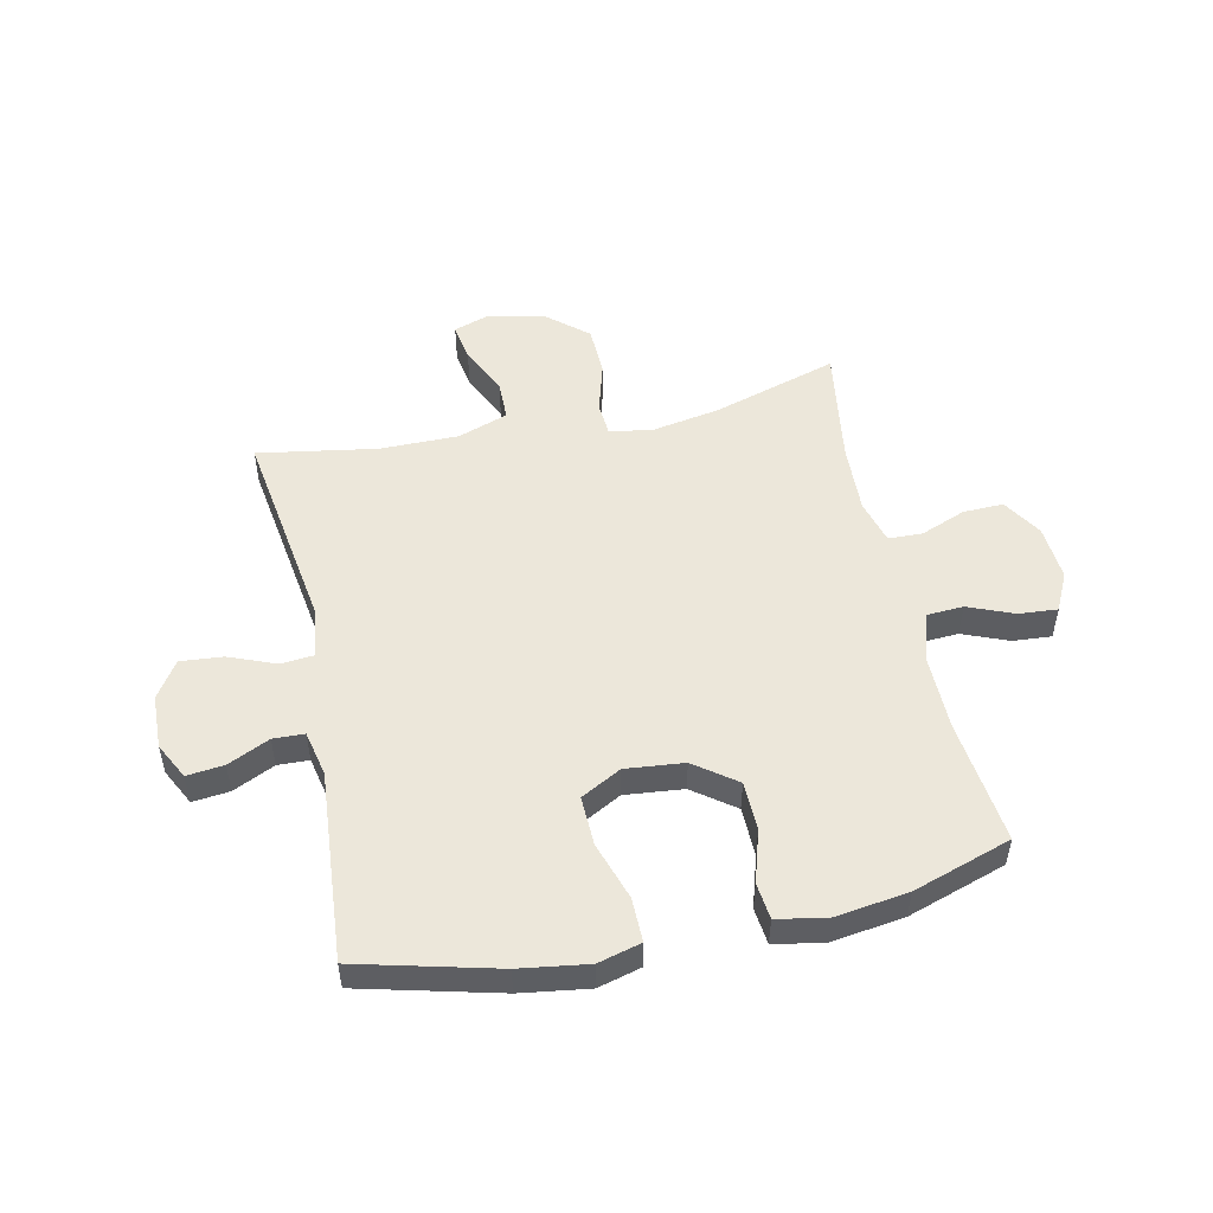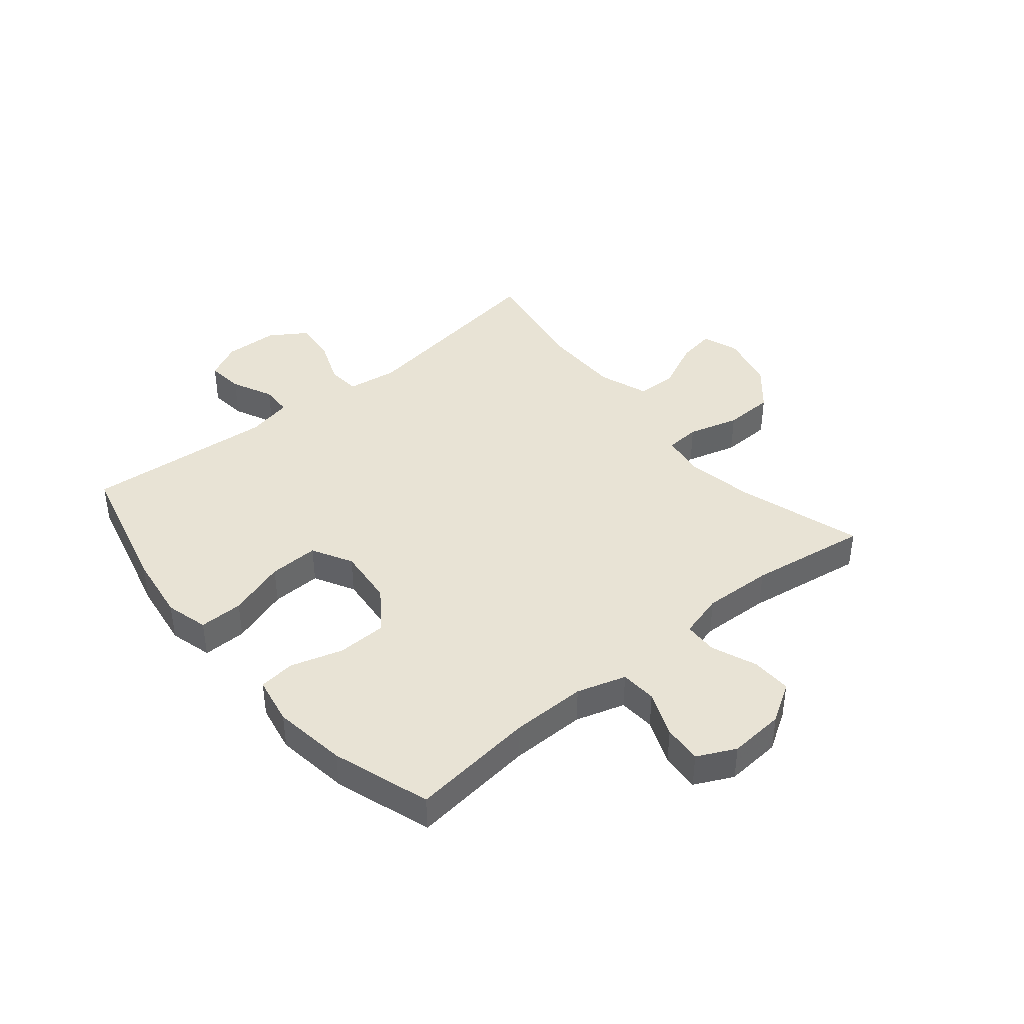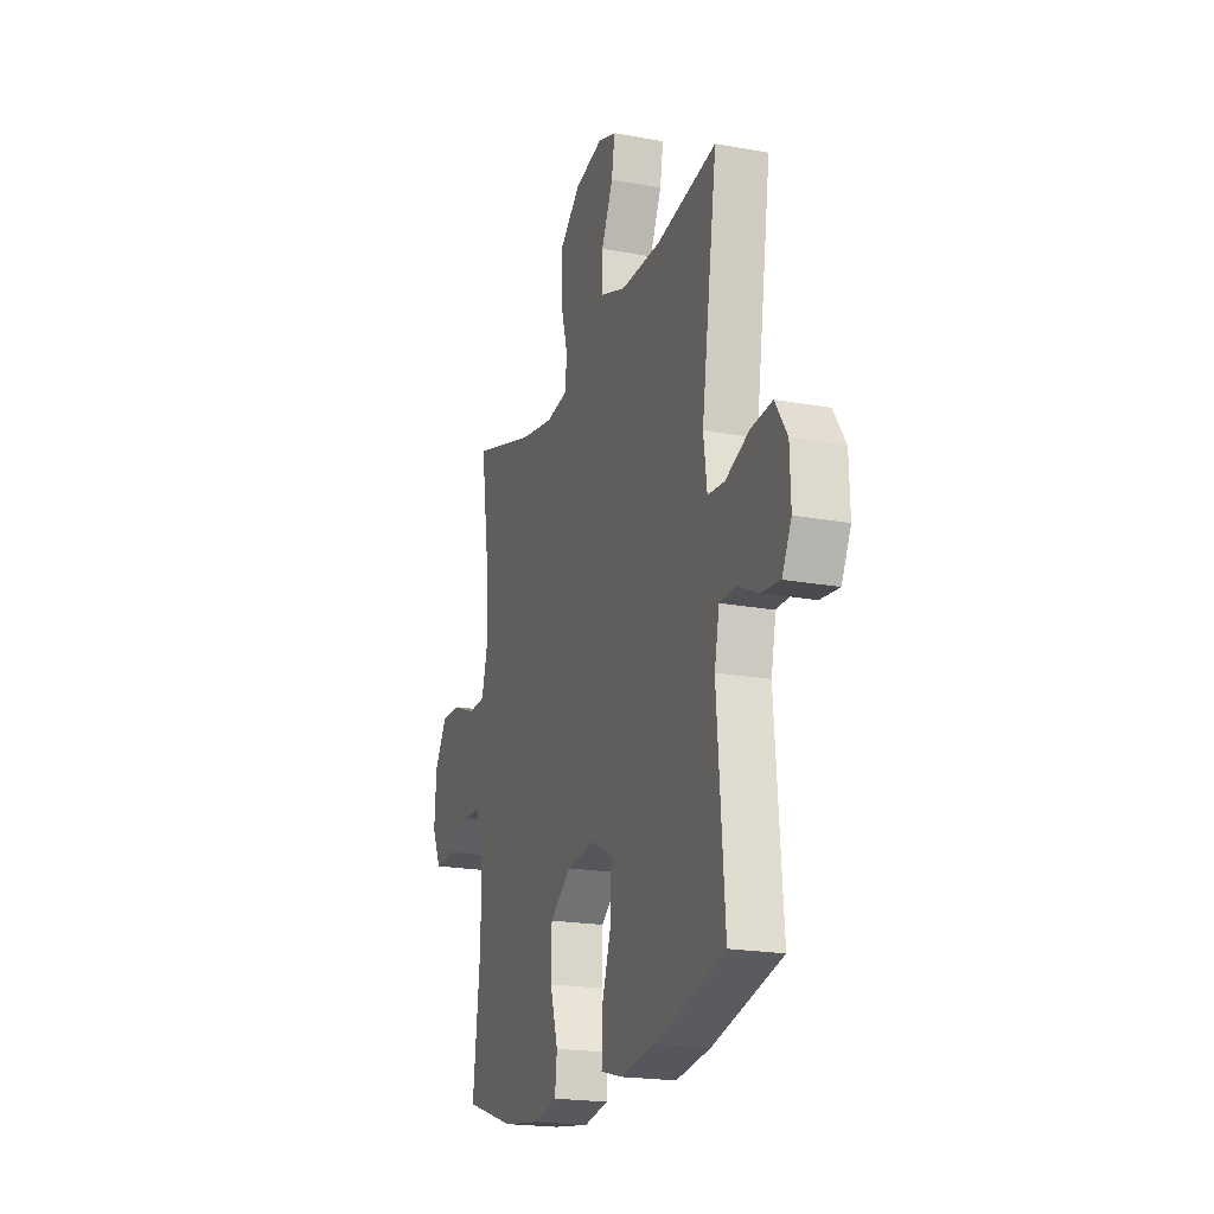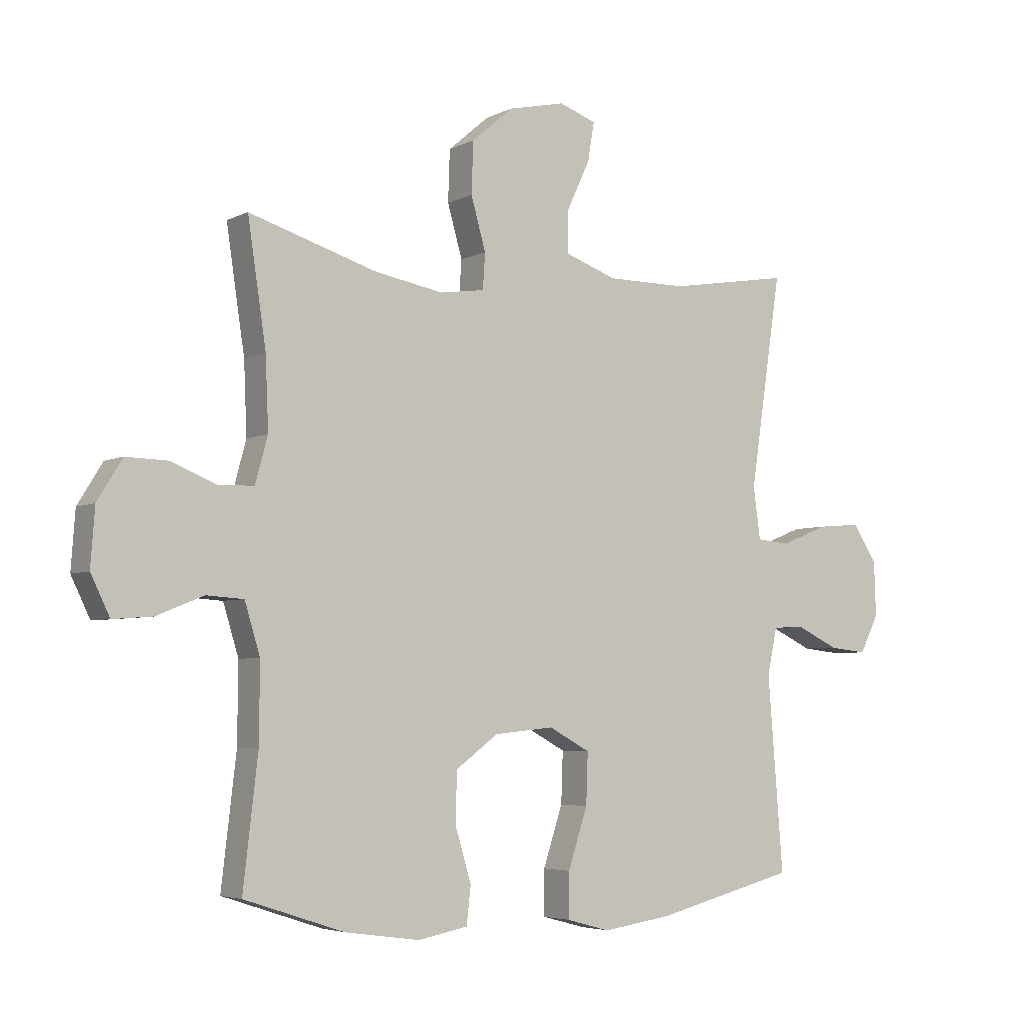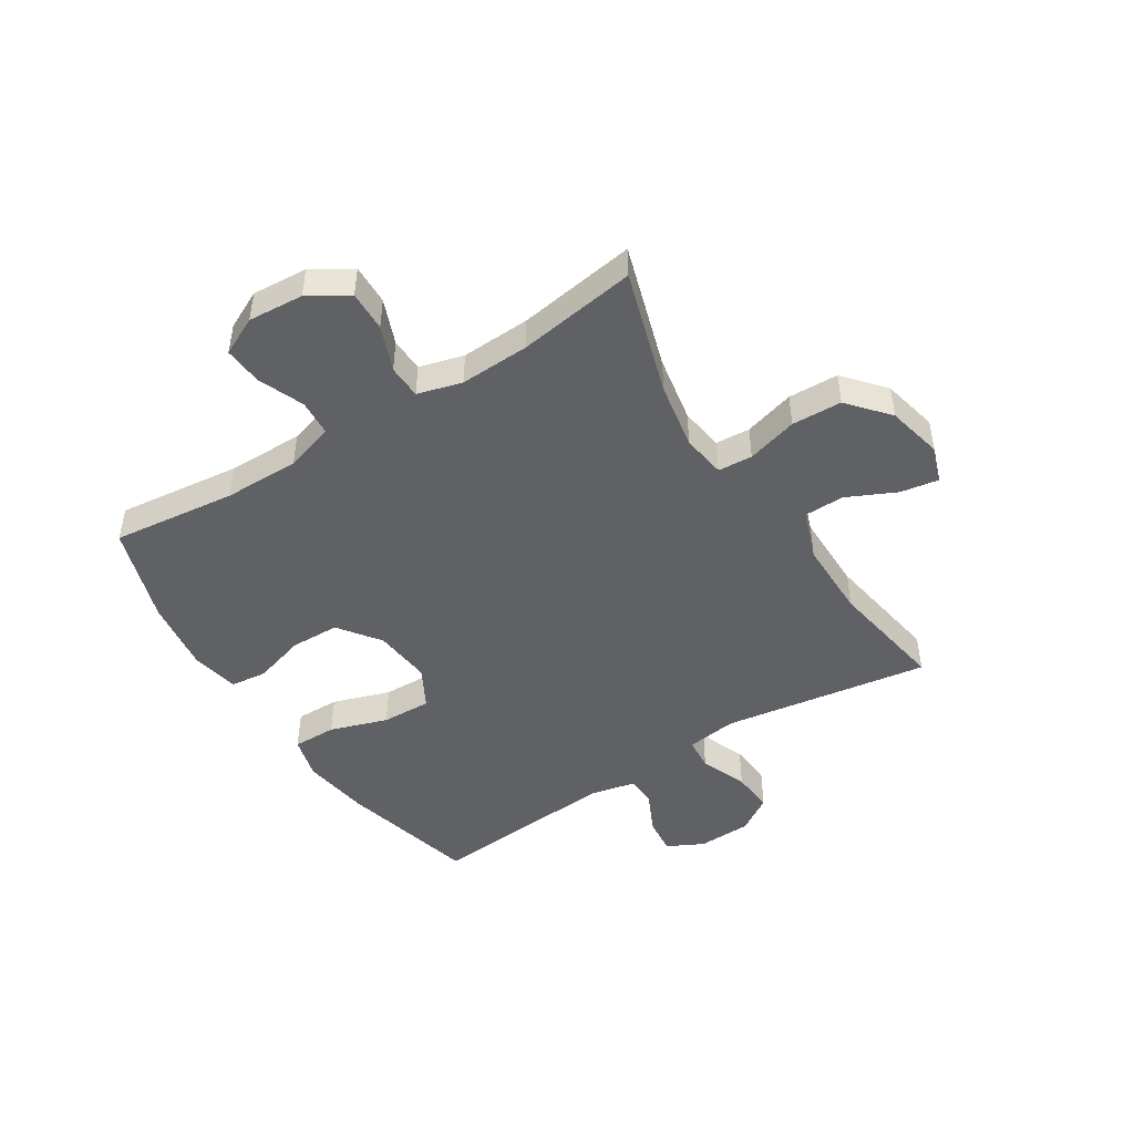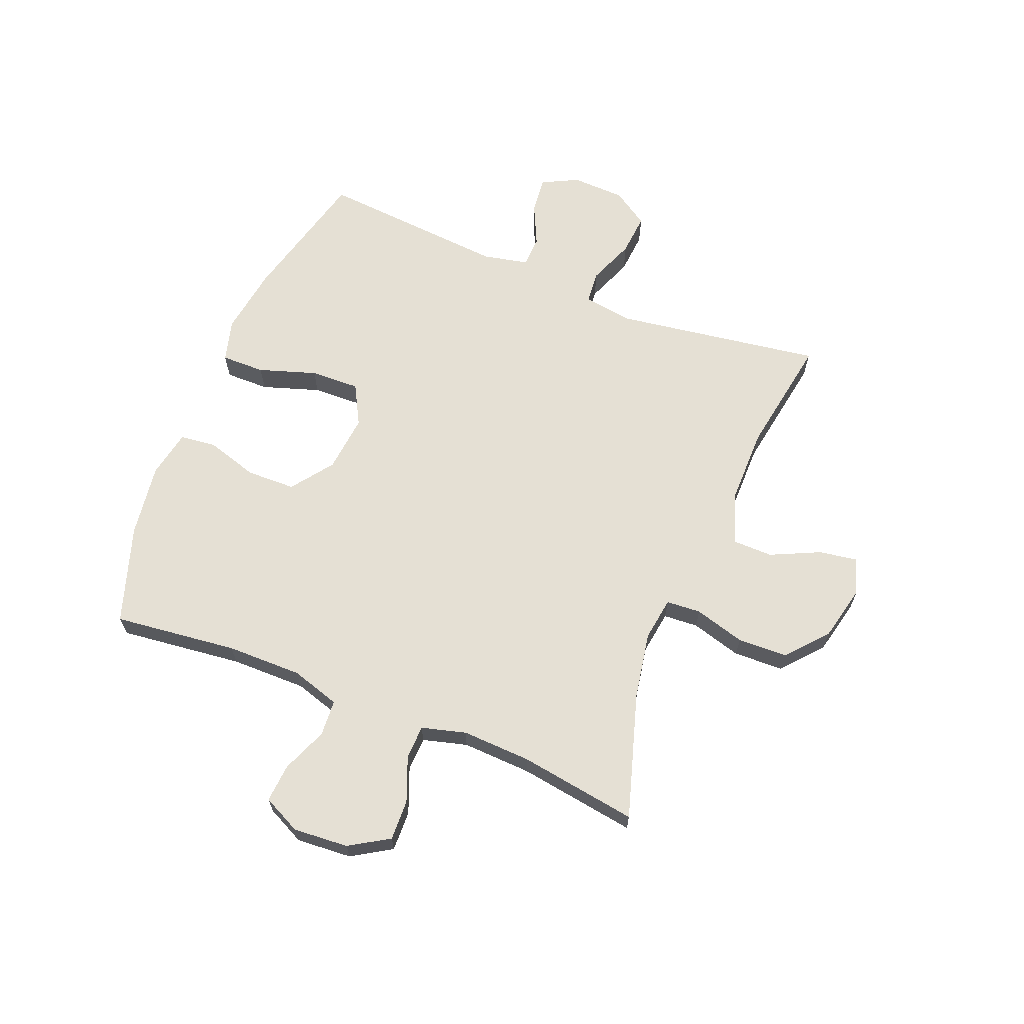
<metadata>
{"format":"obj","ext":"obj","renderer":"f3d","projection":"perspective","resolution":1024,"background":"white","views":[{"elev":51.3,"azim":167.9,"up":"+Y"},{"elev":41.1,"azim":-129.6,"up":"+Y"},{"elev":-20.1,"azim":71.3,"up":"+Z"},{"elev":-4.6,"azim":-33.1,"up":"+Z"},{"elev":-47.1,"azim":-57.6,"up":"+Y"},{"elev":65.3,"azim":-68.0,"up":"+Y"}]}
</metadata>
<code>
v 0.5 0.07 -0.5
v 0.261 0.07 -0.56
v 0.143 0.07 -0.577
v 0.069 0.07 -0.557
v 0.07 0.07 -0.481
v 0.103 0.07 -0.381
v 0.106 0.07 -0.295
v 0.036 0.07 -0.257
v -0.065 0.07 -0.267
v -0.137 0.07 -0.32
v -0.139 0.07 -0.405
v -0.112 0.07 -0.495
v -0.119 0.07 -0.558
v -0.203 0.07 -0.574
v -0.33 0.07 -0.556
v -0.5 0.07 -0.5
v -0.475 0.07 -0.285
v -0.474 0.07 -0.154
v -0.5 0.07 -0.069
v -0.563 0.07 -0.065
v -0.642 0.07 -0.097
v -0.709 0.07 -0.102
v -0.741 0.07 -0.036
v -0.734 0.07 0.06
v -0.692 0.07 0.128
v -0.622 0.07 0.126
v -0.544 0.07 0.095
v -0.485 0.07 0.097
v -0.464 0.07 0.174
v -0.469 0.07 0.294
v -0.5 0.07 0.5
v -0.283 0.07 0.433
v -0.167 0.07 0.412
v -0.091 0.07 0.423
v -0.087 0.07 0.483
v -0.112 0.07 0.571
v -0.109 0.07 0.658
v -0.039 0.07 0.718
v 0.058 0.07 0.74
v 0.121 0.07 0.718
v 0.11 0.07 0.652
v 0.07 0.07 0.567
v 0.071 0.07 0.497
v 0.158 0.07 0.466
v 0.294 0.07 0.466
v 0.5 0.07 0.5
v 0.446 0.07 0.142
v 0.458 0.07 0.054
v 0.515 0.07 0.049
v 0.596 0.07 0.081
v 0.669 0.07 0.087
v 0.71 0.07 0.024
v 0.713 0.07 -0.069
v 0.681 0.07 -0.132
v 0.617 0.07 -0.125
v 0.545 0.07 -0.091
v 0.491 0.07 -0.093
v 0.474 0.07 -0.172
v 0.5 0 -0.5
v 0.261 0 -0.56
v 0.143 0 -0.577
v 0.069 0 -0.557
v 0.07 0 -0.481
v 0.103 0 -0.381
v 0.106 0 -0.295
v 0.036 0 -0.257
v -0.065 0 -0.267
v -0.137 0 -0.32
v -0.139 0 -0.405
v -0.112 0 -0.495
v -0.119 0 -0.558
v -0.203 0 -0.574
v -0.33 0 -0.556
v -0.5 0 -0.5
v -0.475 0 -0.285
v -0.474 0 -0.154
v -0.5 0 -0.069
v -0.563 0 -0.065
v -0.642 0 -0.097
v -0.709 0 -0.102
v -0.741 0 -0.036
v -0.734 0 0.06
v -0.692 0 0.128
v -0.622 0 0.126
v -0.544 0 0.095
v -0.485 0 0.097
v -0.464 0 0.174
v -0.469 0 0.294
v -0.5 0 0.5
v -0.283 0 0.433
v -0.167 0 0.412
v -0.091 0 0.423
v -0.087 0 0.483
v -0.112 0 0.571
v -0.109 0 0.658
v -0.039 0 0.718
v 0.058 0 0.74
v 0.121 0 0.718
v 0.11 0 0.652
v 0.07 0 0.567
v 0.071 0 0.497
v 0.158 0 0.466
v 0.294 0 0.466
v 0.5 0 0.5
v 0.446 0 0.142
v 0.458 0 0.054
v 0.515 0 0.049
v 0.596 0 0.081
v 0.669 0 0.087
v 0.71 0 0.024
v 0.713 0 -0.069
v 0.681 0 -0.132
v 0.617 0 -0.125
v 0.545 0 -0.091
v 0.491 0 -0.093
v 0.474 0 -0.172
f 54 55 56
f 53 54 56
f 52 53 56
f 51 52 56
f 50 51 56
f 49 50 56
f 48 49 56 57
f 45 46 47
f 44 45 47 48
f 48 57 58
f 44 48 58
f 43 44 58
f 40 41 42
f 39 40 42
f 38 39 42
f 37 38 42
f 36 37 42
f 35 36 42
f 34 35 42 43
f 30 31 32
f 29 30 32 33
f 28 29 33 34
f 25 26 27
f 24 25 27
f 23 24 27
f 22 23 27
f 21 22 27
f 20 21 27
f 19 20 27 28
f 34 43 58
f 28 34 58
f 19 28 58
f 18 19 58
f 15 16 17
f 14 15 17
f 13 14 17
f 12 13 17
f 11 12 17
f 4 5 6
f 3 4 6
f 2 3 6
f 1 2 6
f 58 1 6
f 58 6 7
f 10 11 17 18
f 9 10 18
f 8 9 18 58
f 7 8 58
f 114 113 112
f 114 112 111
f 114 111 110
f 114 110 109
f 114 109 108
f 114 108 107
f 115 114 107 106
f 105 104 103
f 106 105 103 102
f 116 115 106
f 116 106 102
f 116 102 101
f 100 99 98
f 100 98 97
f 100 97 96
f 100 96 95
f 100 95 94
f 100 94 93
f 101 100 93 92
f 90 89 88
f 91 90 88 87
f 92 91 87 86
f 85 84 83
f 85 83 82
f 85 82 81
f 85 81 80
f 85 80 79
f 85 79 78
f 86 85 78 77
f 116 101 92
f 116 92 86
f 116 86 77
f 116 77 76
f 75 74 73
f 75 73 72
f 75 72 71
f 75 71 70
f 75 70 69
f 64 63 62
f 64 62 61
f 64 61 60
f 64 60 59
f 64 59 116
f 65 64 116
f 76 75 69 68
f 76 68 67
f 116 76 67 66
f 116 66 65
f 1 59 60 2
f 2 60 61 3
f 3 61 62 4
f 4 62 63 5
f 5 63 64 6
f 6 64 65 7
f 7 65 66 8
f 8 66 67 9
f 9 67 68 10
f 10 68 69 11
f 11 69 70 12
f 12 70 71 13
f 13 71 72 14
f 14 72 73 15
f 15 73 74 16
f 16 74 75 17
f 17 75 76 18
f 18 76 77 19
f 19 77 78 20
f 20 78 79 21
f 21 79 80 22
f 22 80 81 23
f 23 81 82 24
f 24 82 83 25
f 25 83 84 26
f 26 84 85 27
f 27 85 86 28
f 28 86 87 29
f 29 87 88 30
f 30 88 89 31
f 31 89 90 32
f 32 90 91 33
f 33 91 92 34
f 34 92 93 35
f 35 93 94 36
f 36 94 95 37
f 37 95 96 38
f 38 96 97 39
f 39 97 98 40
f 40 98 99 41
f 41 99 100 42
f 42 100 101 43
f 43 101 102 44
f 44 102 103 45
f 45 103 104 46
f 46 104 105 47
f 47 105 106 48
f 48 106 107 49
f 49 107 108 50
f 50 108 109 51
f 51 109 110 52
f 52 110 111 53
f 53 111 112 54
f 54 112 113 55
f 55 113 114 56
f 56 114 115 57
f 57 115 116 58
f 58 116 59 1

</code>
